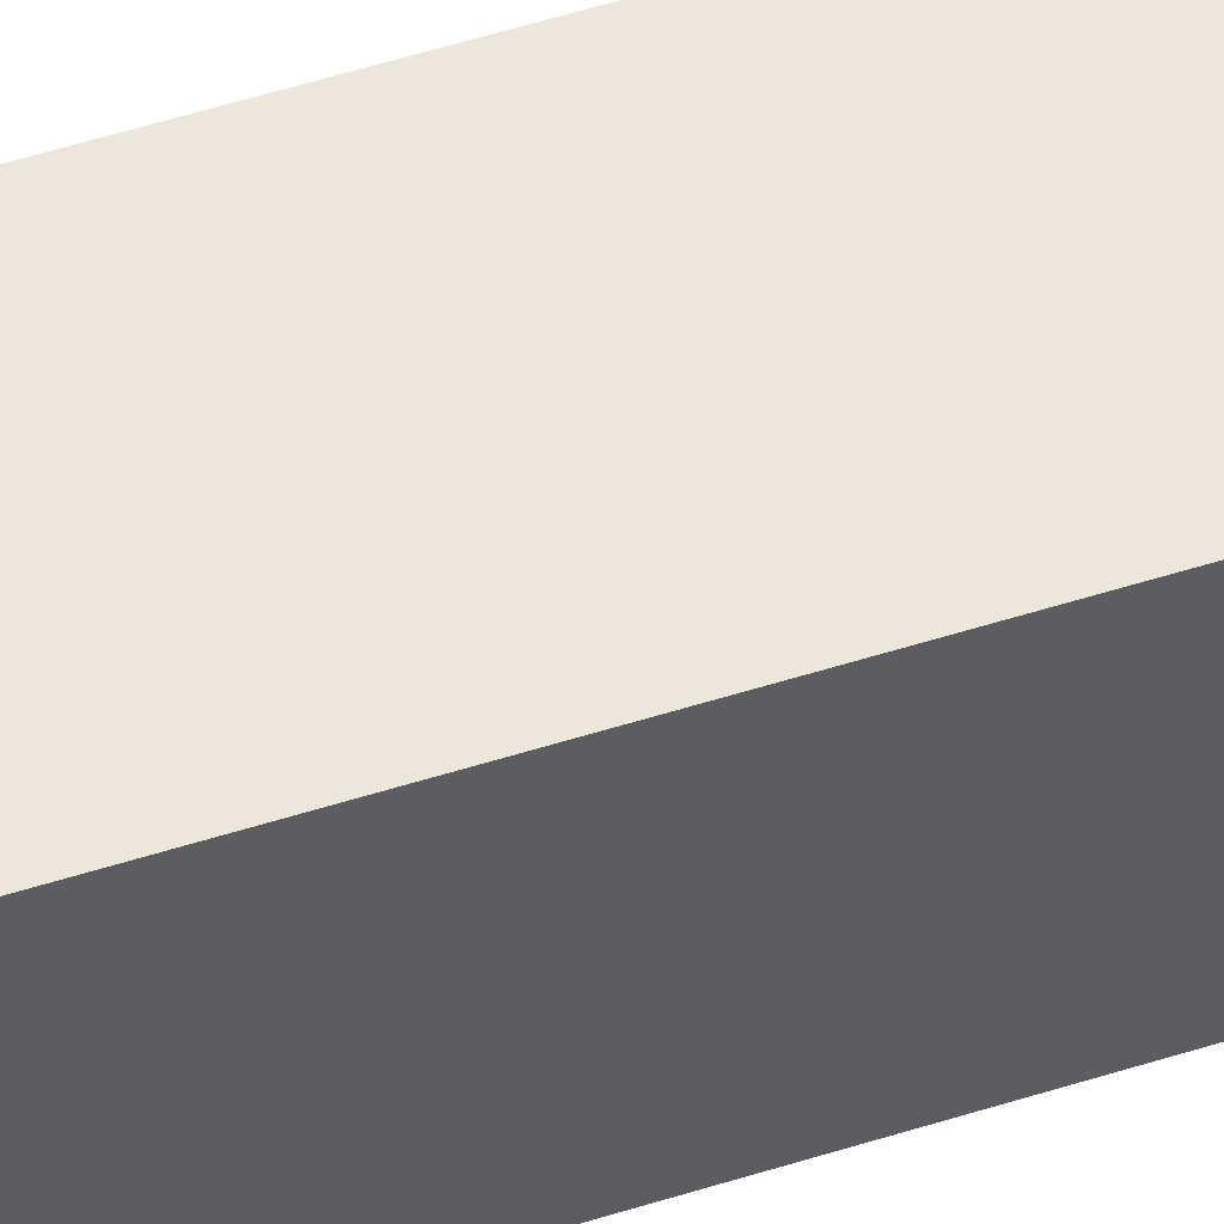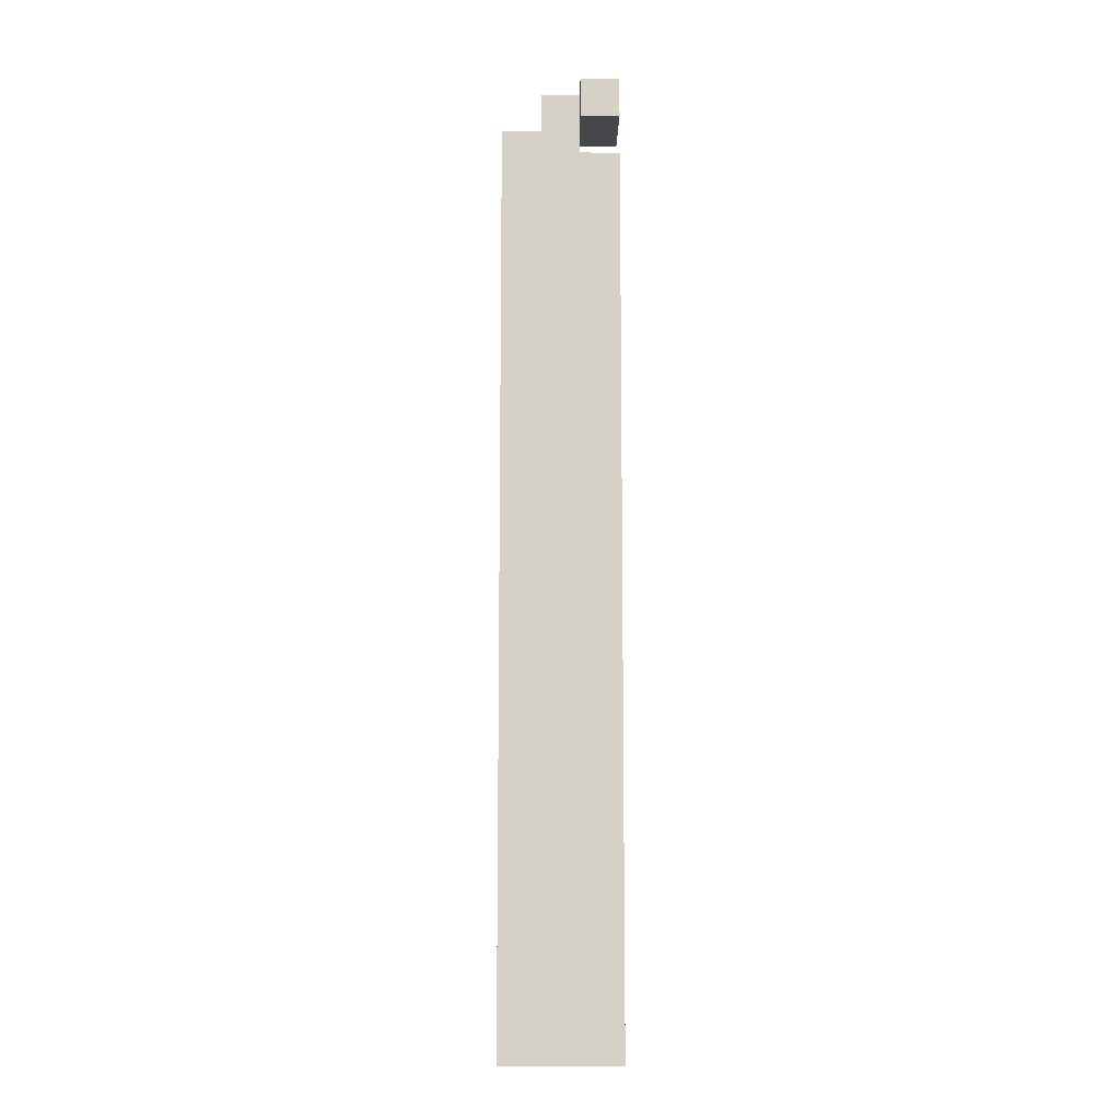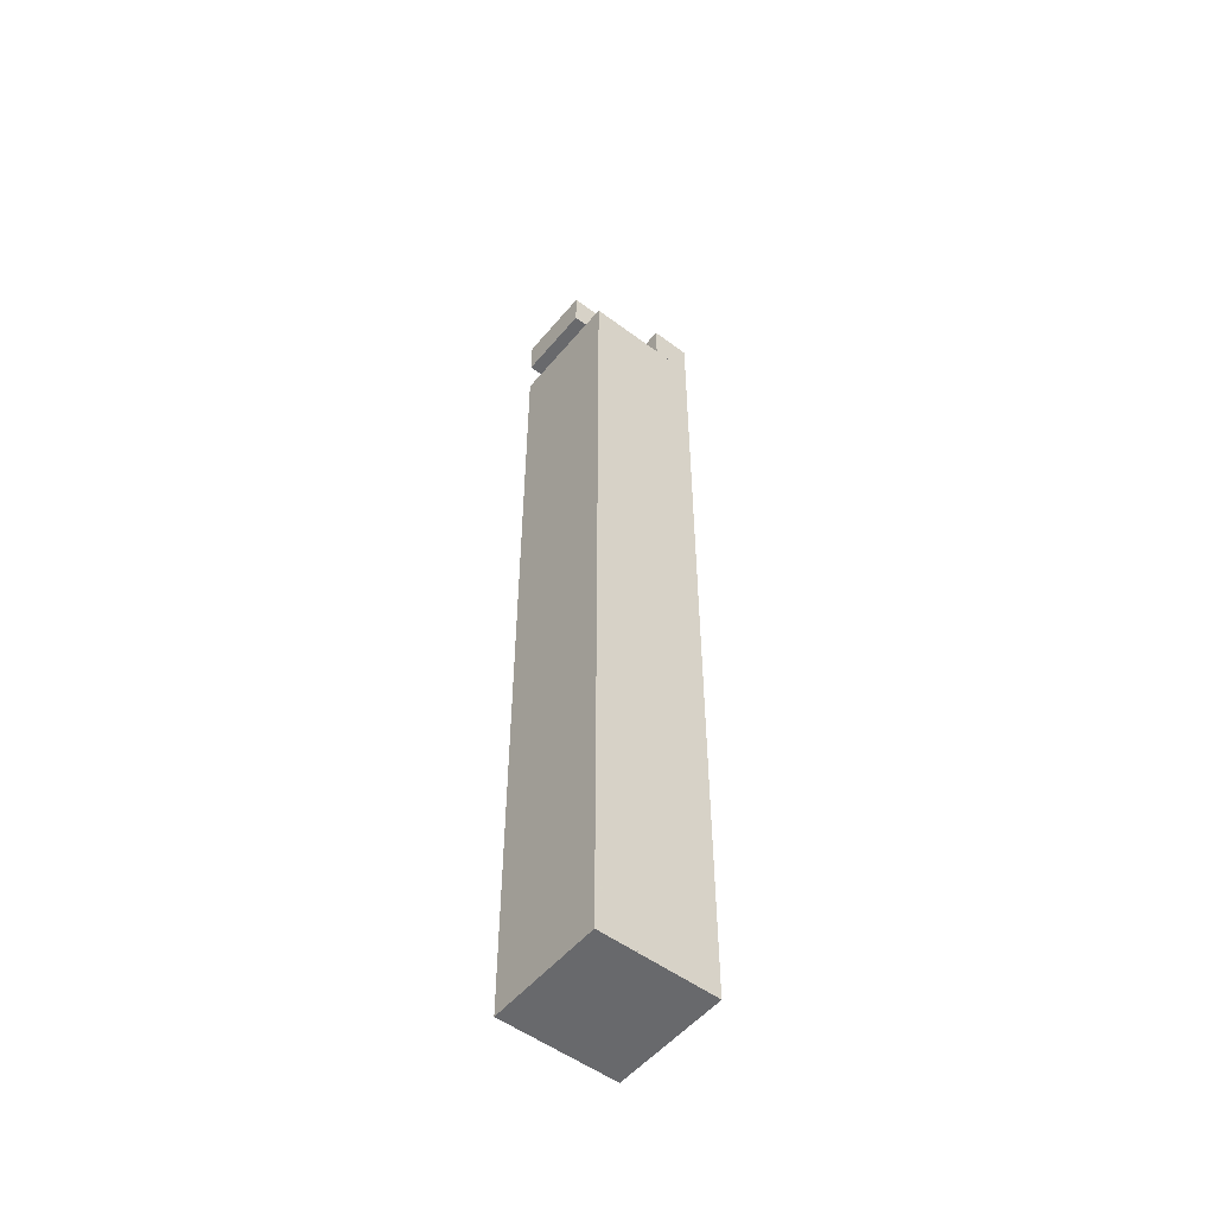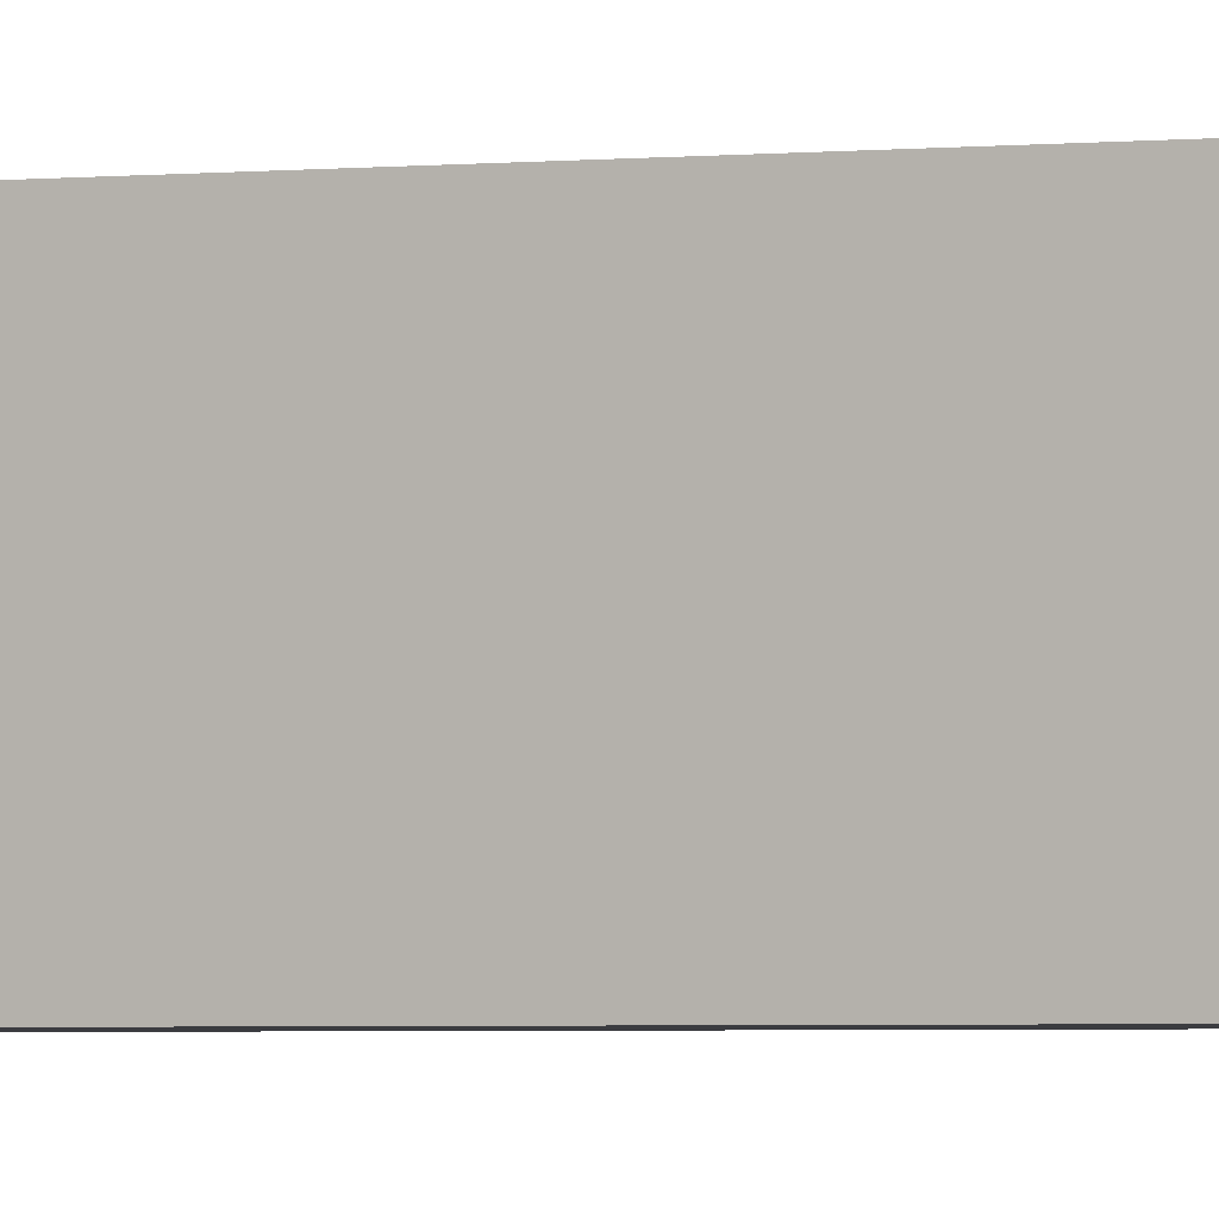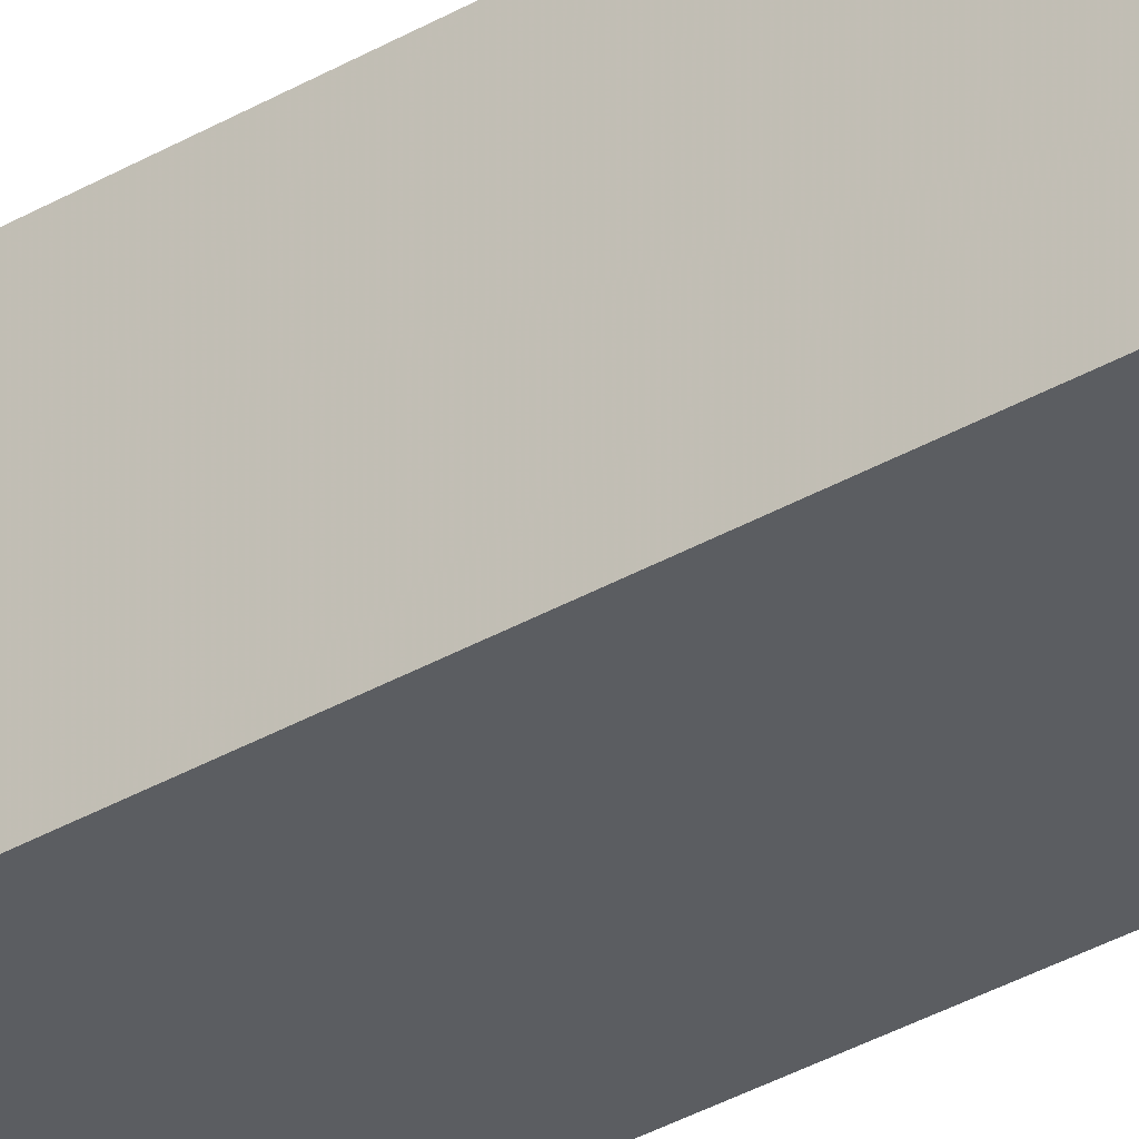
<metadata>
{"format":"obj","ext":"obj","renderer":"f3d","projection":"perspective","resolution":1024,"background":"white","views":[{"elev":53.9,"azim":71.3,"up":"+Z"},{"elev":-10.4,"azim":89.2,"up":"+Y"},{"elev":-52.7,"azim":-128.7,"up":"+Y"},{"elev":-2.1,"azim":116.1,"up":"+Z"},{"elev":-35.7,"azim":127.3,"up":"+Z"}]}
</metadata>
<code>
v 0.47 0.03 -0.03
v 0.53 0.03 -0.03
v 0.53 0.03 0.03
v 0.47 0.03 0.03
v 0.47 0.42 -0.03
v 0.47 0.42 0.03
v 0.53 0.42 0.03
v 0.53 0.42 -0.03
v 0.47 -0.03 -0.03
v 0.47 -0.03 -0.01
v 0.47 -0.01 -0.03
v 0.47 -0.01 -0.01
v 0.49 -0.03 -0.03
v 0.49 -0.03 -0.01
v 0.49 -0.01 -0.03
v 0.49 -0.01 -0.01
v 0.47 -0.03 -0.01
v 0.47 -0.03 0.01
v 0.47 -0.01 -0.01
v 0.47 -0.01 0.01
v 0.49 -0.03 -0.01
v 0.49 -0.03 0.01
v 0.49 -0.01 -0.01
v 0.49 -0.01 0.01
v 0.47 -0.03 0.01
v 0.47 -0.03 0.03
v 0.47 -0.01 0.01
v 0.47 -0.01 0.03
v 0.49 -0.03 0.01
v 0.49 -0.03 0.03
v 0.49 -0.01 0.01
v 0.49 -0.01 0.03
v 0.47 -0.01 -0.03
v 0.47 -0.01 -0.01
v 0.47 0.01 -0.03
v 0.47 0.01 -0.01
v 0.49 -0.01 -0.03
v 0.49 -0.01 -0.01
v 0.49 0.01 -0.03
v 0.49 0.01 -0.01
v 0.47 -0.01 -0.01
v 0.47 -0.01 0.01
v 0.47 0.01 -0.01
v 0.47 0.01 0.01
v 0.49 -0.01 -0.01
v 0.49 -0.01 0.01
v 0.49 0.01 -0.01
v 0.49 0.01 0.01
v 0.47 -0.01 0.01
v 0.47 -0.01 0.03
v 0.47 0.01 0.01
v 0.47 0.01 0.03
v 0.49 -0.01 0.01
v 0.49 -0.01 0.03
v 0.49 0.01 0.01
v 0.49 0.01 0.03
v 0.47 0.01 -0.03
v 0.47 0.01 -0.01
v 0.47 0.03 -0.03
v 0.47 0.03 -0.01
v 0.49 0.01 -0.03
v 0.49 0.01 -0.01
v 0.49 0.03 -0.03
v 0.49 0.03 -0.01
v 0.47 0.01 -0.01
v 0.47 0.01 0.01
v 0.47 0.03 -0.01
v 0.47 0.03 0.01
v 0.49 0.01 -0.01
v 0.49 0.01 0.01
v 0.49 0.03 -0.01
v 0.49 0.03 0.01
v 0.47 0.01 0.01
v 0.47 0.01 0.03
v 0.47 0.03 0.01
v 0.47 0.03 0.03
v 0.49 0.01 0.01
v 0.49 0.01 0.03
v 0.49 0.03 0.01
v 0.49 0.03 0.03
v 0.49 -0.03 -0.03
v 0.49 -0.03 -0.01
v 0.49 -0.01 -0.03
v 0.49 -0.01 -0.01
v 0.51 -0.03 -0.03
v 0.51 -0.03 -0.01
v 0.51 -0.01 -0.03
v 0.51 -0.01 -0.01
v 0.49 -0.03 -0.01
v 0.49 -0.03 0.01
v 0.49 -0.01 -0.01
v 0.49 -0.01 0.01
v 0.51 -0.03 -0.01
v 0.51 -0.03 0.01
v 0.51 -0.01 -0.01
v 0.51 -0.01 0.01
v 0.49 -0.03 0.01
v 0.49 -0.03 0.03
v 0.49 -0.01 0.01
v 0.49 -0.01 0.03
v 0.51 -0.03 0.01
v 0.51 -0.03 0.03
v 0.51 -0.01 0.01
v 0.51 -0.01 0.03
v 0.49 -0.01 -0.03
v 0.49 -0.01 -0.01
v 0.49 0.01 -0.03
v 0.49 0.01 -0.01
v 0.51 -0.01 -0.03
v 0.51 -0.01 -0.01
v 0.51 0.01 -0.03
v 0.51 0.01 -0.01
v 0.49 -0.01 -0.01
v 0.49 -0.01 0.01
v 0.49 0.01 -0.01
v 0.49 0.01 0.01
v 0.51 -0.01 -0.01
v 0.51 -0.01 0.01
v 0.51 0.01 -0.01
v 0.51 0.01 0.01
v 0.49 -0.01 0.01
v 0.49 -0.01 0.03
v 0.49 0.01 0.01
v 0.49 0.01 0.03
v 0.51 -0.01 0.01
v 0.51 -0.01 0.03
v 0.51 0.01 0.01
v 0.51 0.01 0.03
v 0.49 0.01 -0.03
v 0.49 0.01 -0.01
v 0.49 0.03 -0.03
v 0.49 0.03 -0.01
v 0.51 0.01 -0.03
v 0.51 0.01 -0.01
v 0.51 0.03 -0.03
v 0.51 0.03 -0.01
v 0.49 0.01 -0.01
v 0.49 0.01 0.01
v 0.49 0.03 -0.01
v 0.49 0.03 0.01
v 0.51 0.01 -0.01
v 0.51 0.01 0.01
v 0.51 0.03 -0.01
v 0.51 0.03 0.01
v 0.49 0.01 0.01
v 0.49 0.01 0.03
v 0.49 0.03 0.01
v 0.49 0.03 0.03
v 0.51 0.01 0.01
v 0.51 0.01 0.03
v 0.51 0.03 0.01
v 0.51 0.03 0.03
v 0.51 -0.03 -0.03
v 0.51 -0.03 -0.01
v 0.51 -0.01 -0.03
v 0.51 -0.01 -0.01
v 0.53 -0.03 -0.03
v 0.53 -0.03 -0.01
v 0.53 -0.01 -0.03
v 0.53 -0.01 -0.01
v 0.51 -0.03 -0.01
v 0.51 -0.03 0.01
v 0.51 -0.01 -0.01
v 0.51 -0.01 0.01
v 0.53 -0.03 -0.01
v 0.53 -0.03 0.01
v 0.53 -0.01 -0.01
v 0.53 -0.01 0.01
v 0.51 -0.03 0.01
v 0.51 -0.03 0.03
v 0.51 -0.01 0.01
v 0.51 -0.01 0.03
v 0.53 -0.03 0.01
v 0.53 -0.03 0.03
v 0.53 -0.01 0.01
v 0.53 -0.01 0.03
v 0.51 -0.01 -0.03
v 0.51 -0.01 -0.01
v 0.51 0.01 -0.03
v 0.51 0.01 -0.01
v 0.53 -0.01 -0.03
v 0.53 -0.01 -0.01
v 0.53 0.01 -0.03
v 0.53 0.01 -0.01
v 0.51 -0.01 -0.01
v 0.51 -0.01 0.01
v 0.51 0.01 -0.01
v 0.51 0.01 0.01
v 0.53 -0.01 -0.01
v 0.53 -0.01 0.01
v 0.53 0.01 -0.01
v 0.53 0.01 0.01
v 0.51 -0.01 0.01
v 0.51 -0.01 0.03
v 0.51 0.01 0.01
v 0.51 0.01 0.03
v 0.53 -0.01 0.01
v 0.53 -0.01 0.03
v 0.53 0.01 0.01
v 0.53 0.01 0.03
v 0.51 0.01 -0.03
v 0.51 0.01 -0.01
v 0.51 0.03 -0.03
v 0.51 0.03 -0.01
v 0.53 0.01 -0.03
v 0.53 0.01 -0.01
v 0.53 0.03 -0.03
v 0.53 0.03 -0.01
v 0.51 0.01 -0.01
v 0.51 0.01 0.01
v 0.51 0.03 -0.01
v 0.51 0.03 0.01
v 0.53 0.01 -0.01
v 0.53 0.01 0.01
v 0.53 0.03 -0.01
v 0.53 0.03 0.01
v 0.51 0.01 0.01
v 0.51 0.01 0.03
v 0.51 0.03 0.01
v 0.51 0.03 0.03
v 0.53 0.01 0.01
v 0.53 0.01 0.03
v 0.53 0.03 0.01
v 0.53 0.03 0.03
v 0.47 0.42 0.01
v 0.47 0.42 0.03
v 0.47 0.44 0.01
v 0.47 0.44 0.03
v 0.49 0.42 0.01
v 0.49 0.42 0.03
v 0.49 0.44 0.01
v 0.49 0.44 0.03
v 0.49 0.42 -0.01
v 0.49 0.42 0.01
v 0.49 0.44 -0.01
v 0.49 0.44 0.01
v 0.51 0.42 -0.01
v 0.51 0.42 0.01
v 0.51 0.44 -0.01
v 0.51 0.44 0.01
v 0.49 0.42 0.01
v 0.49 0.42 0.03
v 0.49 0.44 0.01
v 0.49 0.44 0.03
v 0.51 0.42 0.01
v 0.51 0.42 0.03
v 0.51 0.44 0.01
v 0.51 0.44 0.03
v 0.49 0.44 -0.03
v 0.49 0.44 -0.01
v 0.49 0.46 -0.03
v 0.49 0.46 -0.01
v 0.51 0.44 -0.03
v 0.51 0.44 -0.01
v 0.51 0.46 -0.03
v 0.51 0.46 -0.01
v 0.49 0.44 -0.01
v 0.49 0.44 0.01
v 0.49 0.46 -0.01
v 0.49 0.46 0.01
v 0.51 0.44 -0.01
v 0.51 0.44 0.01
v 0.51 0.46 -0.01
v 0.51 0.46 0.01
v 0.51 0.44 -0.03
v 0.51 0.44 -0.01
v 0.51 0.46 -0.03
v 0.51 0.46 -0.01
v 0.53 0.44 -0.03
v 0.53 0.44 -0.01
v 0.53 0.46 -0.03
v 0.53 0.46 -0.01
f 1 2 3
f 3 4 1
f 5 6 7
f 7 8 5
f 2 1 5
f 5 8 2
f 3 2 8
f 8 7 3
f 4 3 7
f 7 6 4
f 1 4 6
f 6 5 1
f 9 15 13
f 9 11 15
f 9 12 11
f 9 10 12
f 11 16 15
f 11 12 16
f 13 15 16
f 13 16 14
f 9 13 14
f 9 14 10
f 10 14 16
f 10 16 12
f 17 23 21
f 17 19 23
f 17 20 19
f 17 18 20
f 19 24 23
f 19 20 24
f 21 23 24
f 21 24 22
f 17 21 22
f 17 22 18
f 18 22 24
f 18 24 20
f 25 31 29
f 25 27 31
f 25 28 27
f 25 26 28
f 27 32 31
f 27 28 32
f 29 31 32
f 29 32 30
f 25 29 30
f 25 30 26
f 26 30 32
f 26 32 28
f 33 39 37
f 33 35 39
f 33 36 35
f 33 34 36
f 35 40 39
f 35 36 40
f 37 39 40
f 37 40 38
f 33 37 38
f 33 38 34
f 34 38 40
f 34 40 36
f 41 47 45
f 41 43 47
f 41 44 43
f 41 42 44
f 43 48 47
f 43 44 48
f 45 47 48
f 45 48 46
f 41 45 46
f 41 46 42
f 42 46 48
f 42 48 44
f 49 55 53
f 49 51 55
f 49 52 51
f 49 50 52
f 51 56 55
f 51 52 56
f 53 55 56
f 53 56 54
f 49 53 54
f 49 54 50
f 50 54 56
f 50 56 52
f 57 63 61
f 57 59 63
f 57 60 59
f 57 58 60
f 59 64 63
f 59 60 64
f 61 63 64
f 61 64 62
f 57 61 62
f 57 62 58
f 58 62 64
f 58 64 60
f 65 71 69
f 65 67 71
f 65 68 67
f 65 66 68
f 67 72 71
f 67 68 72
f 69 71 72
f 69 72 70
f 65 69 70
f 65 70 66
f 66 70 72
f 66 72 68
f 73 79 77
f 73 75 79
f 73 76 75
f 73 74 76
f 75 80 79
f 75 76 80
f 77 79 80
f 77 80 78
f 73 77 78
f 73 78 74
f 74 78 80
f 74 80 76
f 81 87 85
f 81 83 87
f 81 84 83
f 81 82 84
f 83 88 87
f 83 84 88
f 85 87 88
f 85 88 86
f 81 85 86
f 81 86 82
f 82 86 88
f 82 88 84
f 89 95 93
f 89 91 95
f 89 92 91
f 89 90 92
f 91 96 95
f 91 92 96
f 93 95 96
f 93 96 94
f 89 93 94
f 89 94 90
f 90 94 96
f 90 96 92
f 97 103 101
f 97 99 103
f 97 100 99
f 97 98 100
f 99 104 103
f 99 100 104
f 101 103 104
f 101 104 102
f 97 101 102
f 97 102 98
f 98 102 104
f 98 104 100
f 105 111 109
f 105 107 111
f 105 108 107
f 105 106 108
f 107 112 111
f 107 108 112
f 109 111 112
f 109 112 110
f 105 109 110
f 105 110 106
f 106 110 112
f 106 112 108
f 113 119 117
f 113 115 119
f 113 116 115
f 113 114 116
f 115 120 119
f 115 116 120
f 117 119 120
f 117 120 118
f 113 117 118
f 113 118 114
f 114 118 120
f 114 120 116
f 121 127 125
f 121 123 127
f 121 124 123
f 121 122 124
f 123 128 127
f 123 124 128
f 125 127 128
f 125 128 126
f 121 125 126
f 121 126 122
f 122 126 128
f 122 128 124
f 129 135 133
f 129 131 135
f 129 132 131
f 129 130 132
f 131 136 135
f 131 132 136
f 133 135 136
f 133 136 134
f 129 133 134
f 129 134 130
f 130 134 136
f 130 136 132
f 137 143 141
f 137 139 143
f 137 140 139
f 137 138 140
f 139 144 143
f 139 140 144
f 141 143 144
f 141 144 142
f 137 141 142
f 137 142 138
f 138 142 144
f 138 144 140
f 145 151 149
f 145 147 151
f 145 148 147
f 145 146 148
f 147 152 151
f 147 148 152
f 149 151 152
f 149 152 150
f 145 149 150
f 145 150 146
f 146 150 152
f 146 152 148
f 153 159 157
f 153 155 159
f 153 156 155
f 153 154 156
f 155 160 159
f 155 156 160
f 157 159 160
f 157 160 158
f 153 157 158
f 153 158 154
f 154 158 160
f 154 160 156
f 161 167 165
f 161 163 167
f 161 164 163
f 161 162 164
f 163 168 167
f 163 164 168
f 165 167 168
f 165 168 166
f 161 165 166
f 161 166 162
f 162 166 168
f 162 168 164
f 169 175 173
f 169 171 175
f 169 172 171
f 169 170 172
f 171 176 175
f 171 172 176
f 173 175 176
f 173 176 174
f 169 173 174
f 169 174 170
f 170 174 176
f 170 176 172
f 177 183 181
f 177 179 183
f 177 180 179
f 177 178 180
f 179 184 183
f 179 180 184
f 181 183 184
f 181 184 182
f 177 181 182
f 177 182 178
f 178 182 184
f 178 184 180
f 185 191 189
f 185 187 191
f 185 188 187
f 185 186 188
f 187 192 191
f 187 188 192
f 189 191 192
f 189 192 190
f 185 189 190
f 185 190 186
f 186 190 192
f 186 192 188
f 193 199 197
f 193 195 199
f 193 196 195
f 193 194 196
f 195 200 199
f 195 196 200
f 197 199 200
f 197 200 198
f 193 197 198
f 193 198 194
f 194 198 200
f 194 200 196
f 201 207 205
f 201 203 207
f 201 204 203
f 201 202 204
f 203 208 207
f 203 204 208
f 205 207 208
f 205 208 206
f 201 205 206
f 201 206 202
f 202 206 208
f 202 208 204
f 209 215 213
f 209 211 215
f 209 212 211
f 209 210 212
f 211 216 215
f 211 212 216
f 213 215 216
f 213 216 214
f 209 213 214
f 209 214 210
f 210 214 216
f 210 216 212
f 217 223 221
f 217 219 223
f 217 220 219
f 217 218 220
f 219 224 223
f 219 220 224
f 221 223 224
f 221 224 222
f 217 221 222
f 217 222 218
f 218 222 224
f 218 224 220
f 225 231 229
f 225 227 231
f 225 228 227
f 225 226 228
f 227 232 231
f 227 228 232
f 229 231 232
f 229 232 230
f 225 229 230
f 225 230 226
f 226 230 232
f 226 232 228
f 233 239 237
f 233 235 239
f 233 236 235
f 233 234 236
f 235 240 239
f 235 236 240
f 237 239 240
f 237 240 238
f 233 237 238
f 233 238 234
f 234 238 240
f 234 240 236
f 241 247 245
f 241 243 247
f 241 244 243
f 241 242 244
f 243 248 247
f 243 244 248
f 245 247 248
f 245 248 246
f 241 245 246
f 241 246 242
f 242 246 248
f 242 248 244
f 249 255 253
f 249 251 255
f 249 252 251
f 249 250 252
f 251 256 255
f 251 252 256
f 253 255 256
f 253 256 254
f 249 253 254
f 249 254 250
f 250 254 256
f 250 256 252
f 257 263 261
f 257 259 263
f 257 260 259
f 257 258 260
f 259 264 263
f 259 260 264
f 261 263 264
f 261 264 262
f 257 261 262
f 257 262 258
f 258 262 264
f 258 264 260
f 265 271 269
f 265 267 271
f 265 268 267
f 265 266 268
f 267 272 271
f 267 268 272
f 269 271 272
f 269 272 270
f 265 269 270
f 265 270 266
f 266 270 272
f 266 272 268

</code>
